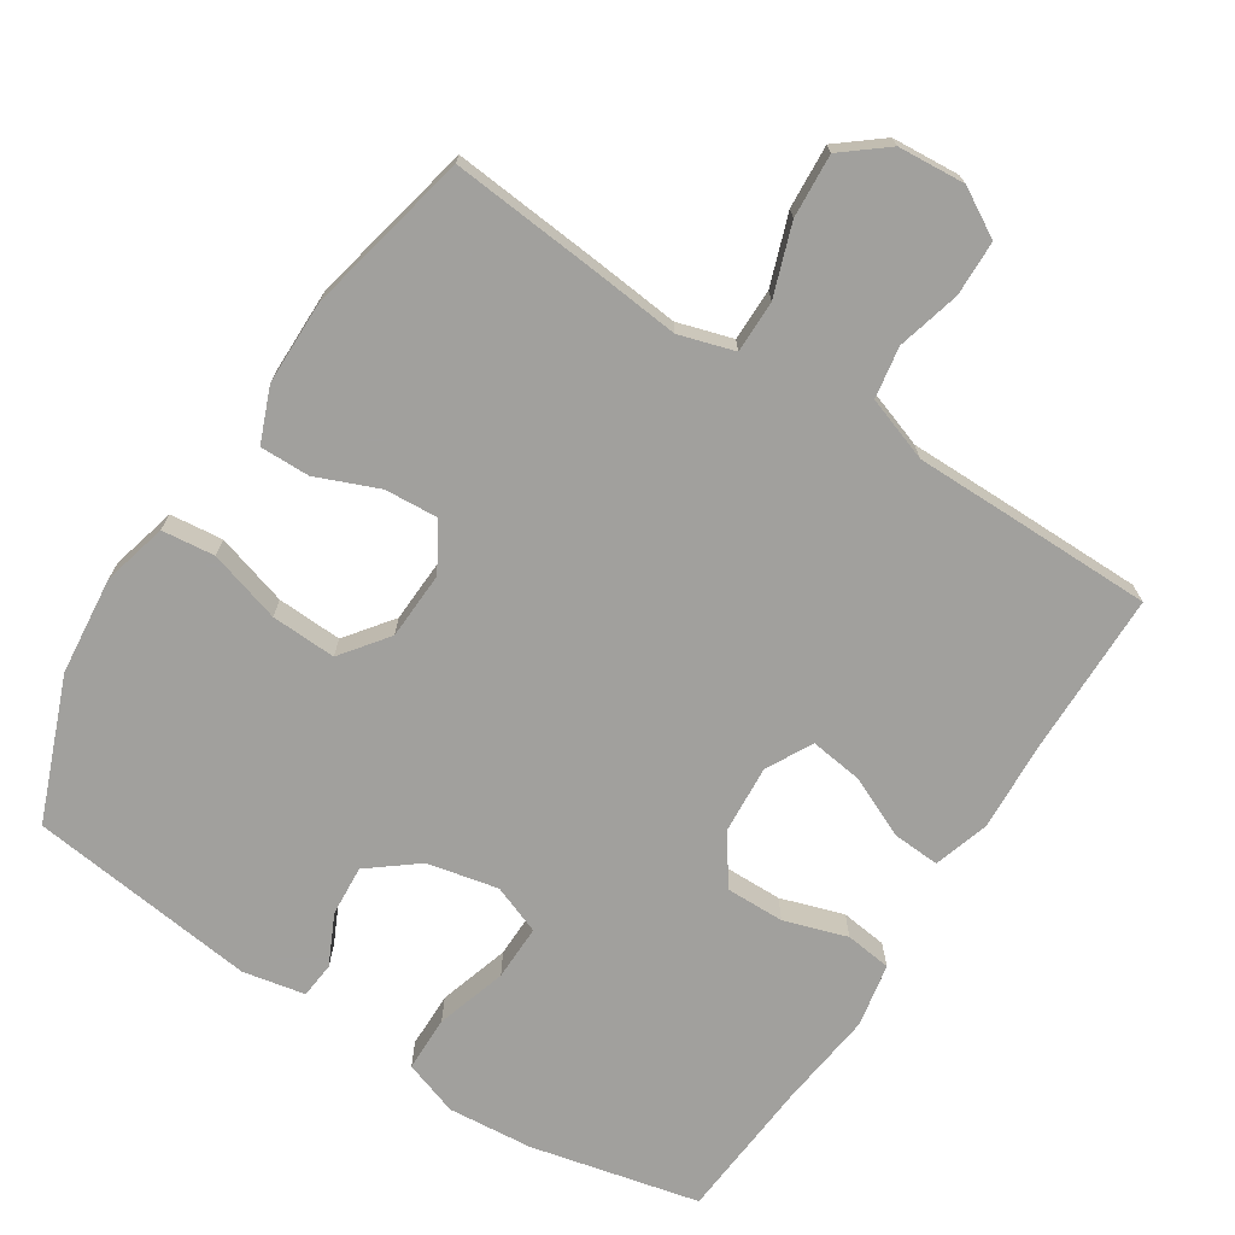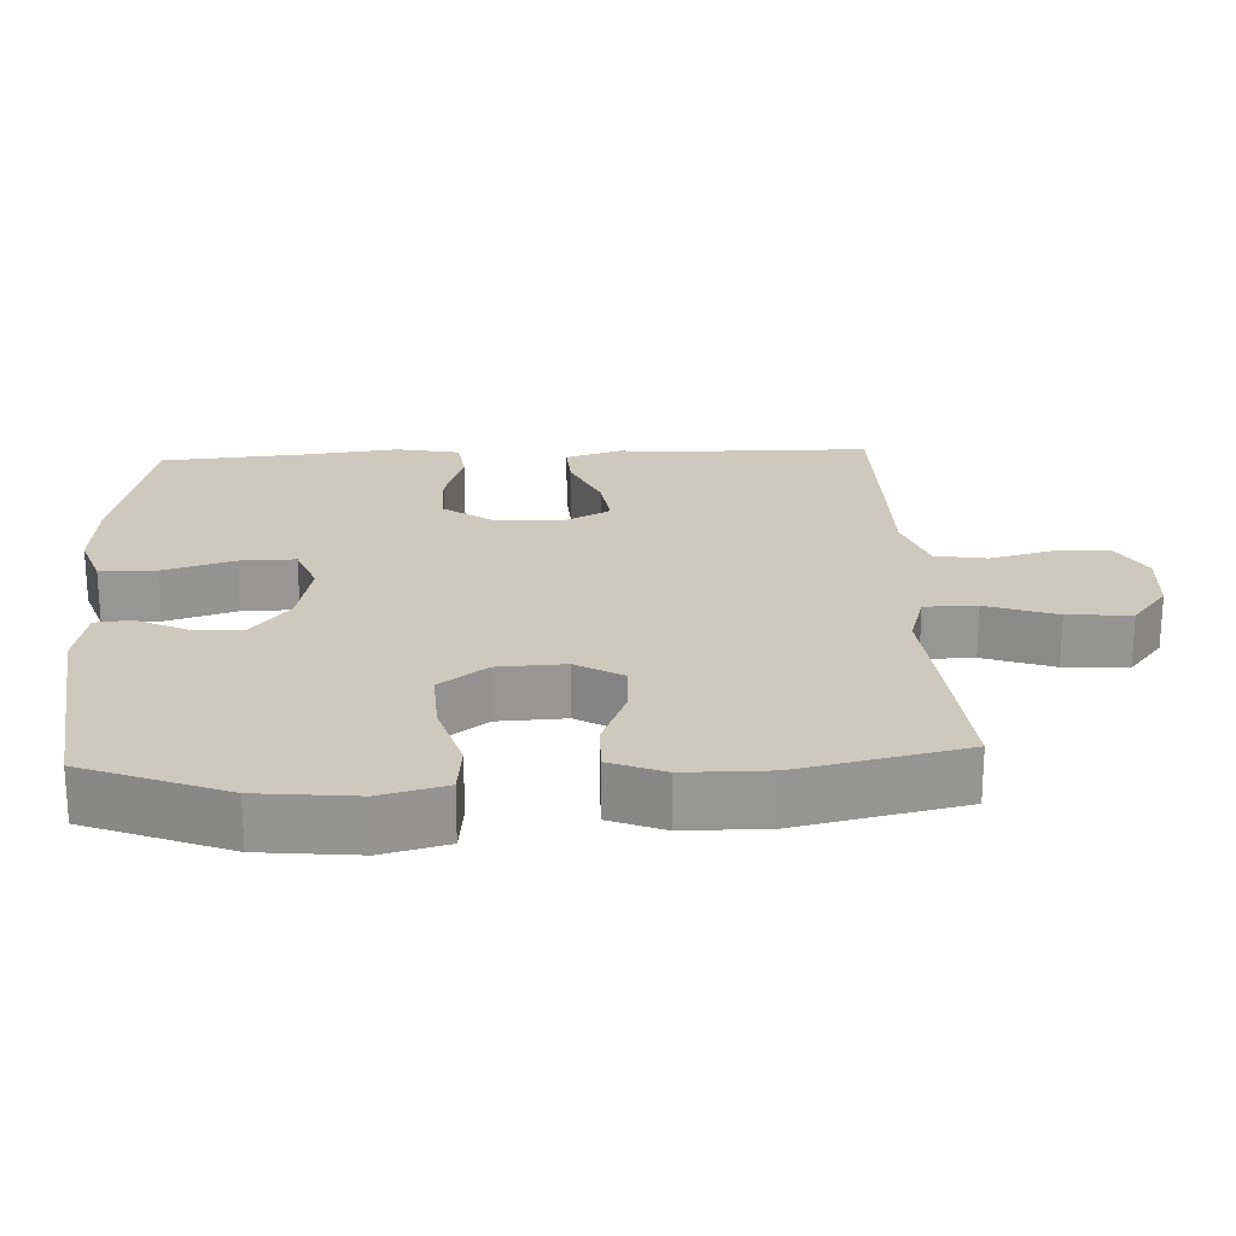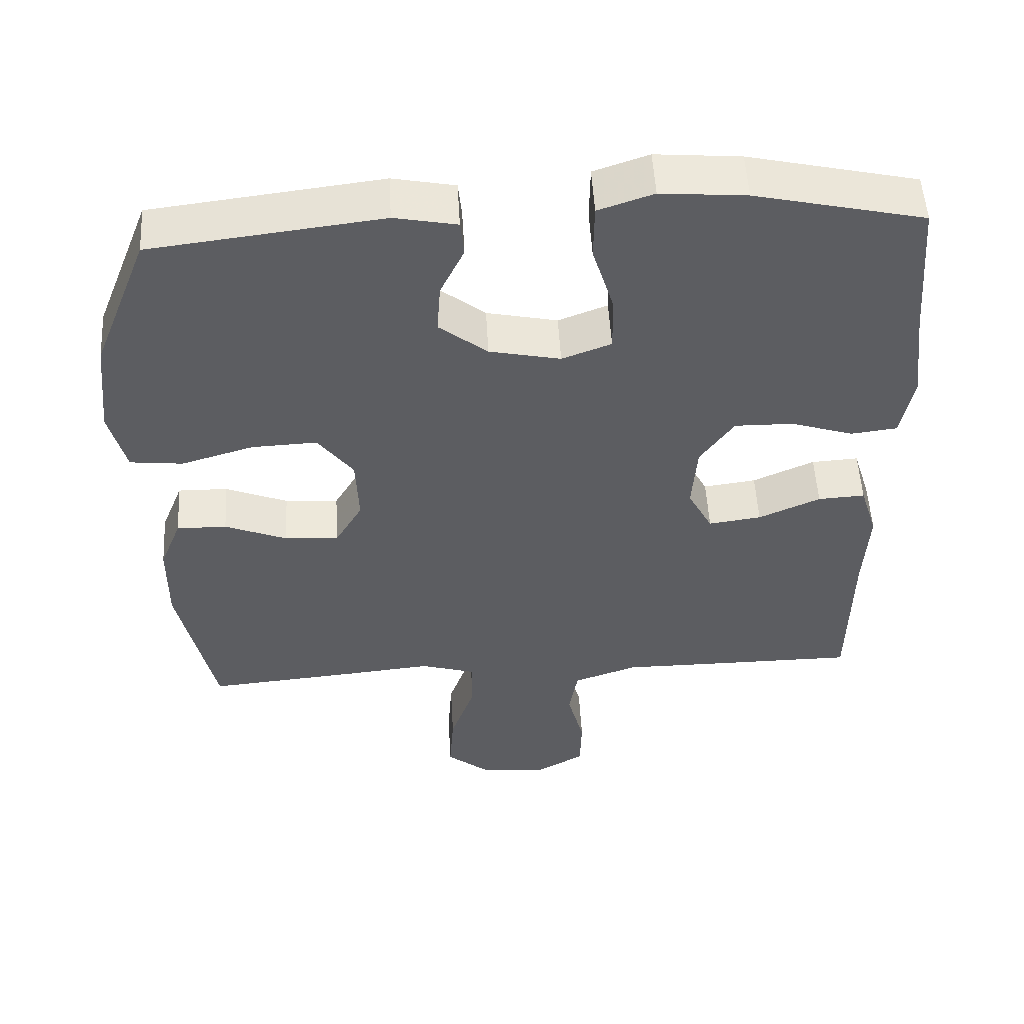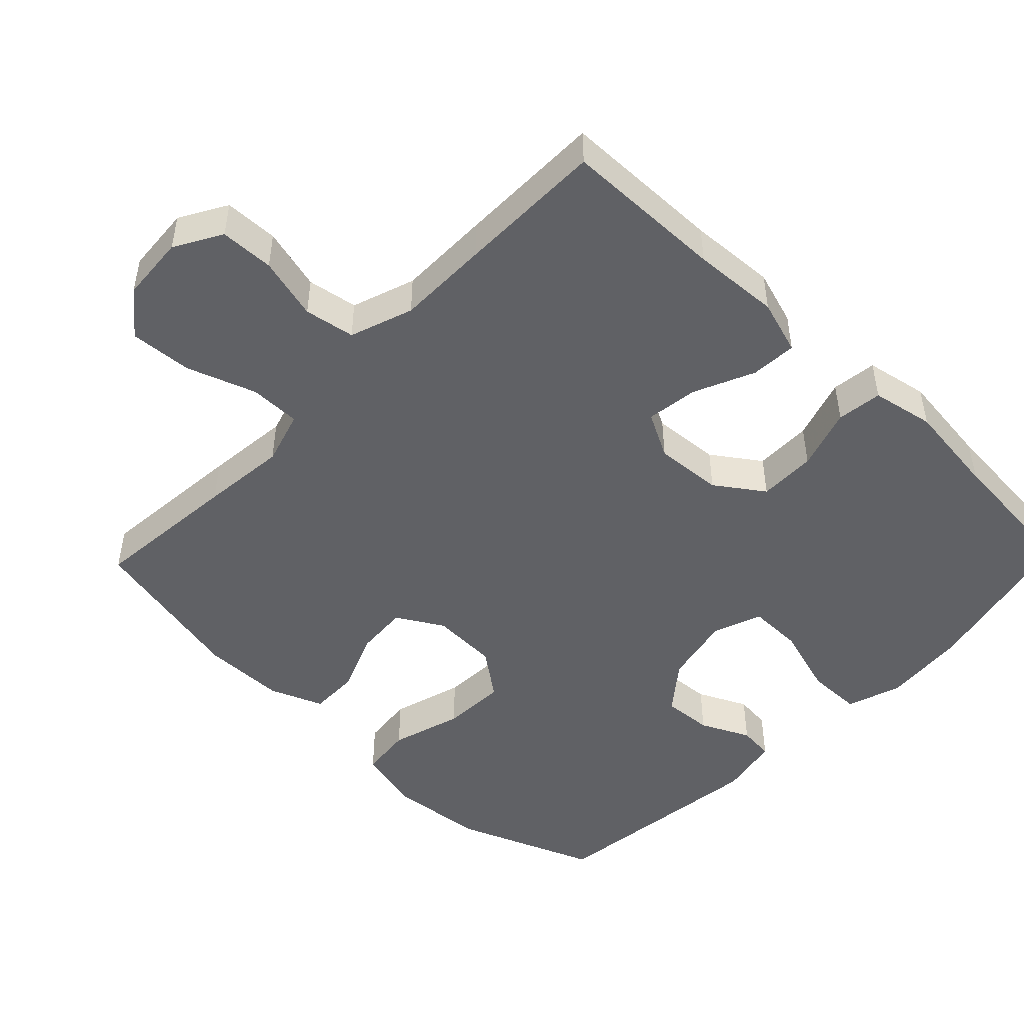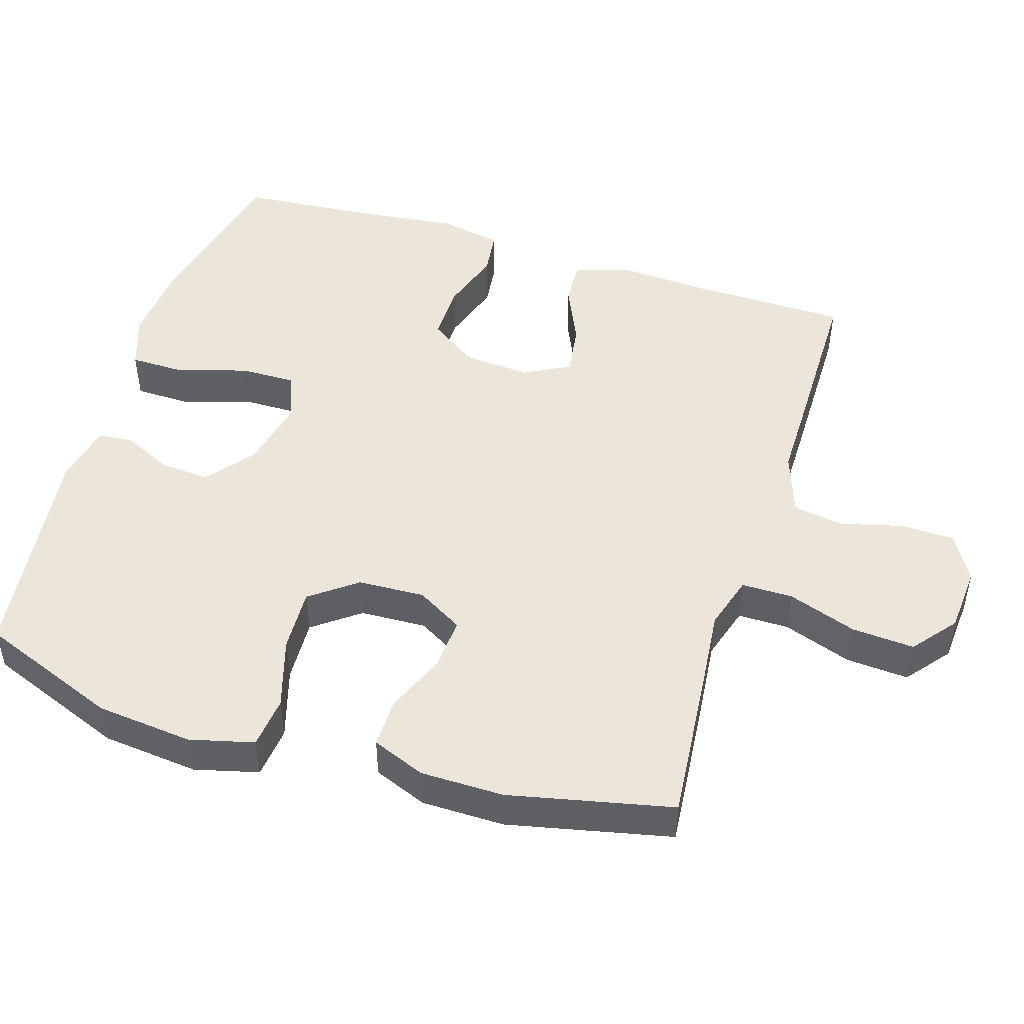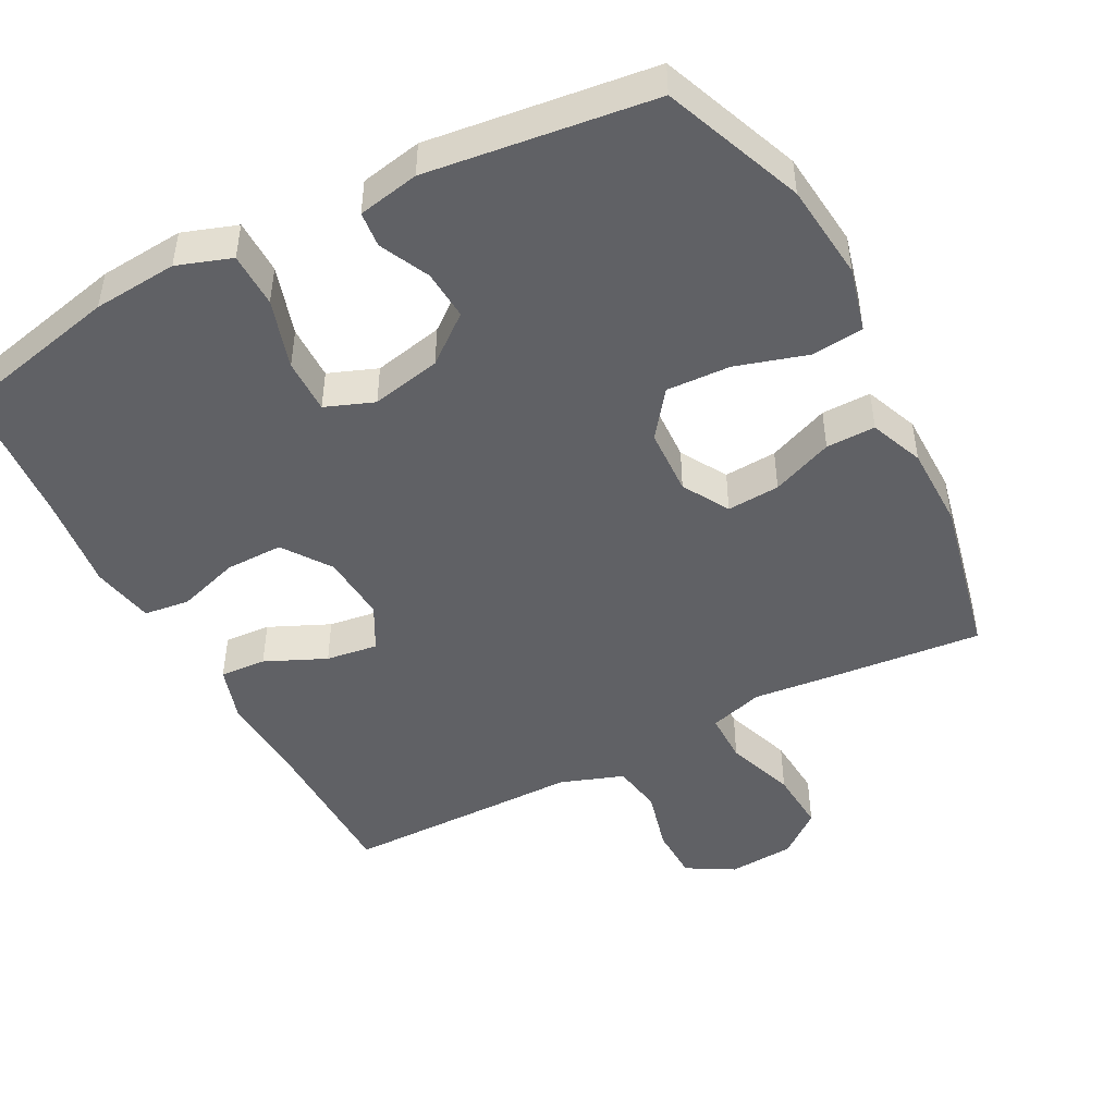
<metadata>
{"format":"obj","ext":"obj","renderer":"f3d","projection":"perspective","resolution":1024,"background":"white","views":[{"elev":-71.7,"azim":147.2,"up":"+Y"},{"elev":22.5,"azim":87.2,"up":"+Y"},{"elev":52.5,"azim":176.8,"up":"+Z"},{"elev":-48.5,"azim":-133.9,"up":"+Y"},{"elev":48.0,"azim":107.3,"up":"+Y"},{"elev":-47.1,"azim":27.6,"up":"+Y"}]}
</metadata>
<code>
v -0.5 0.07 0.5
v -0.267 0.07 0.553
v -0.149 0.07 0.563
v -0.073 0.07 0.537
v -0.072 0.07 0.46
v -0.102 0.07 0.362
v -0.103 0.07 0.285
v -0.035 0.07 0.259
v 0.063 0.07 0.28
v 0.13 0.07 0.333
v 0.125 0.07 0.403
v 0.092 0.07 0.472
v 0.097 0.07 0.522
v 0.183 0.07 0.539
v 0.5 0.07 0.5
v 0.577 0.07 0.304
v 0.591 0.07 0.168
v 0.568 0.07 0.078
v 0.495 0.07 0.07
v 0.395 0.07 0.1
v 0.305 0.07 0.104
v 0.256 0.07 0.039
v 0.252 0.07 -0.055
v 0.29 0.07 -0.12
v 0.364 0.07 -0.115
v 0.45 0.07 -0.08
v 0.519 0.07 -0.079
v 0.549 0.07 -0.154
v 0.55 0.07 -0.271
v 0.5 0.07 -0.5
v 0.291 0.07 -0.481
v 0.172 0.07 -0.469
v 0.096 0.07 -0.492
v 0.096 0.07 -0.564
v 0.13 0.07 -0.661
v 0.136 0.07 -0.749
v 0.075 0.07 -0.798
v -0.018 0.07 -0.805
v -0.084 0.07 -0.767
v -0.086 0.07 -0.691
v -0.063 0.07 -0.603
v -0.075 0.07 -0.532
v -0.164 0.07 -0.501
v -0.294 0.07 -0.501
v -0.5 0.07 -0.5
v -0.503 0.07 -0.272
v -0.51 0.07 -0.15
v -0.486 0.07 -0.073
v -0.421 0.07 -0.077
v -0.336 0.07 -0.115
v -0.263 0.07 -0.125
v -0.229 0.07 -0.061
v -0.236 0.07 0.034
v -0.283 0.07 0.101
v -0.364 0.07 0.1
v -0.451 0.07 0.072
v -0.515 0.07 0.08
v -0.532 0.07 0.168
v -0.516 0.07 0.301
v -0.5 0 0.5
v -0.267 0 0.553
v -0.149 0 0.563
v -0.073 0 0.537
v -0.072 0 0.46
v -0.102 0 0.362
v -0.103 0 0.285
v -0.035 0 0.259
v 0.063 0 0.28
v 0.13 0 0.333
v 0.125 0 0.403
v 0.092 0 0.472
v 0.097 0 0.522
v 0.183 0 0.539
v 0.5 0 0.5
v 0.577 0 0.304
v 0.591 0 0.168
v 0.568 0 0.078
v 0.495 0 0.07
v 0.395 0 0.1
v 0.305 0 0.104
v 0.256 0 0.039
v 0.252 0 -0.055
v 0.29 0 -0.12
v 0.364 0 -0.115
v 0.45 0 -0.08
v 0.519 0 -0.079
v 0.549 0 -0.154
v 0.55 0 -0.271
v 0.5 0 -0.5
v 0.291 0 -0.481
v 0.172 0 -0.469
v 0.096 0 -0.492
v 0.096 0 -0.564
v 0.13 0 -0.661
v 0.136 0 -0.749
v 0.075 0 -0.798
v -0.018 0 -0.805
v -0.084 0 -0.767
v -0.086 0 -0.691
v -0.063 0 -0.603
v -0.075 0 -0.532
v -0.164 0 -0.501
v -0.294 0 -0.501
v -0.5 0 -0.5
v -0.503 0 -0.272
v -0.51 0 -0.15
v -0.486 0 -0.073
v -0.421 0 -0.077
v -0.336 0 -0.115
v -0.263 0 -0.125
v -0.229 0 -0.061
v -0.236 0 0.034
v -0.283 0 0.101
v -0.364 0 0.1
v -0.451 0 0.072
v -0.515 0 0.08
v -0.532 0 0.168
v -0.516 0 0.301
f 56 57 58 59
f 55 56 59 1
f 54 55 1 2
f 53 54 2 3
f 52 53 3 4
f 47 48 49 50
f 46 47 50 51
f 43 44 45 46
f 42 43 46 51
f 38 39 40 41
f 38 41 42
f 37 38 42
f 34 35 36 37
f 33 34 37 42
f 32 33 42 51
f 25 26 27 28
f 24 25 28 29
f 17 18 19 20
f 17 20 21
f 16 17 21
f 15 16 21
f 14 15 21 22
f 11 12 13 14
f 10 11 14 22
f 4 5 6
f 52 4 6
f 52 6 7
f 31 32 51 52
f 31 52 7 8
f 24 29 30 31
f 23 24 31 8
f 9 10 22 23
f 8 9 23
f 118 117 116 115
f 60 118 115 114
f 61 60 114 113
f 62 61 113 112
f 63 62 112 111
f 109 108 107 106
f 110 109 106 105
f 105 104 103 102
f 110 105 102 101
f 100 99 98 97
f 101 100 97
f 101 97 96
f 96 95 94 93
f 101 96 93 92
f 110 101 92 91
f 87 86 85 84
f 88 87 84 83
f 79 78 77 76
f 80 79 76
f 80 76 75
f 80 75 74
f 81 80 74 73
f 73 72 71 70
f 81 73 70 69
f 65 64 63
f 65 63 111
f 66 65 111
f 111 110 91 90
f 67 66 111 90
f 90 89 88 83
f 67 90 83 82
f 82 81 69 68
f 82 68 67
f 1 60 61 2
f 2 61 62 3
f 3 62 63 4
f 4 63 64 5
f 5 64 65 6
f 6 65 66 7
f 7 66 67 8
f 8 67 68 9
f 9 68 69 10
f 10 69 70 11
f 11 70 71 12
f 12 71 72 13
f 13 72 73 14
f 14 73 74 15
f 15 74 75 16
f 16 75 76 17
f 17 76 77 18
f 18 77 78 19
f 19 78 79 20
f 20 79 80 21
f 21 80 81 22
f 22 81 82 23
f 23 82 83 24
f 24 83 84 25
f 25 84 85 26
f 26 85 86 27
f 27 86 87 28
f 28 87 88 29
f 29 88 89 30
f 30 89 90 31
f 31 90 91 32
f 32 91 92 33
f 33 92 93 34
f 34 93 94 35
f 35 94 95 36
f 36 95 96 37
f 37 96 97 38
f 38 97 98 39
f 39 98 99 40
f 40 99 100 41
f 41 100 101 42
f 42 101 102 43
f 43 102 103 44
f 44 103 104 45
f 45 104 105 46
f 46 105 106 47
f 47 106 107 48
f 48 107 108 49
f 49 108 109 50
f 50 109 110 51
f 51 110 111 52
f 52 111 112 53
f 53 112 113 54
f 54 113 114 55
f 55 114 115 56
f 56 115 116 57
f 57 116 117 58
f 58 117 118 59
f 59 118 60 1

</code>
